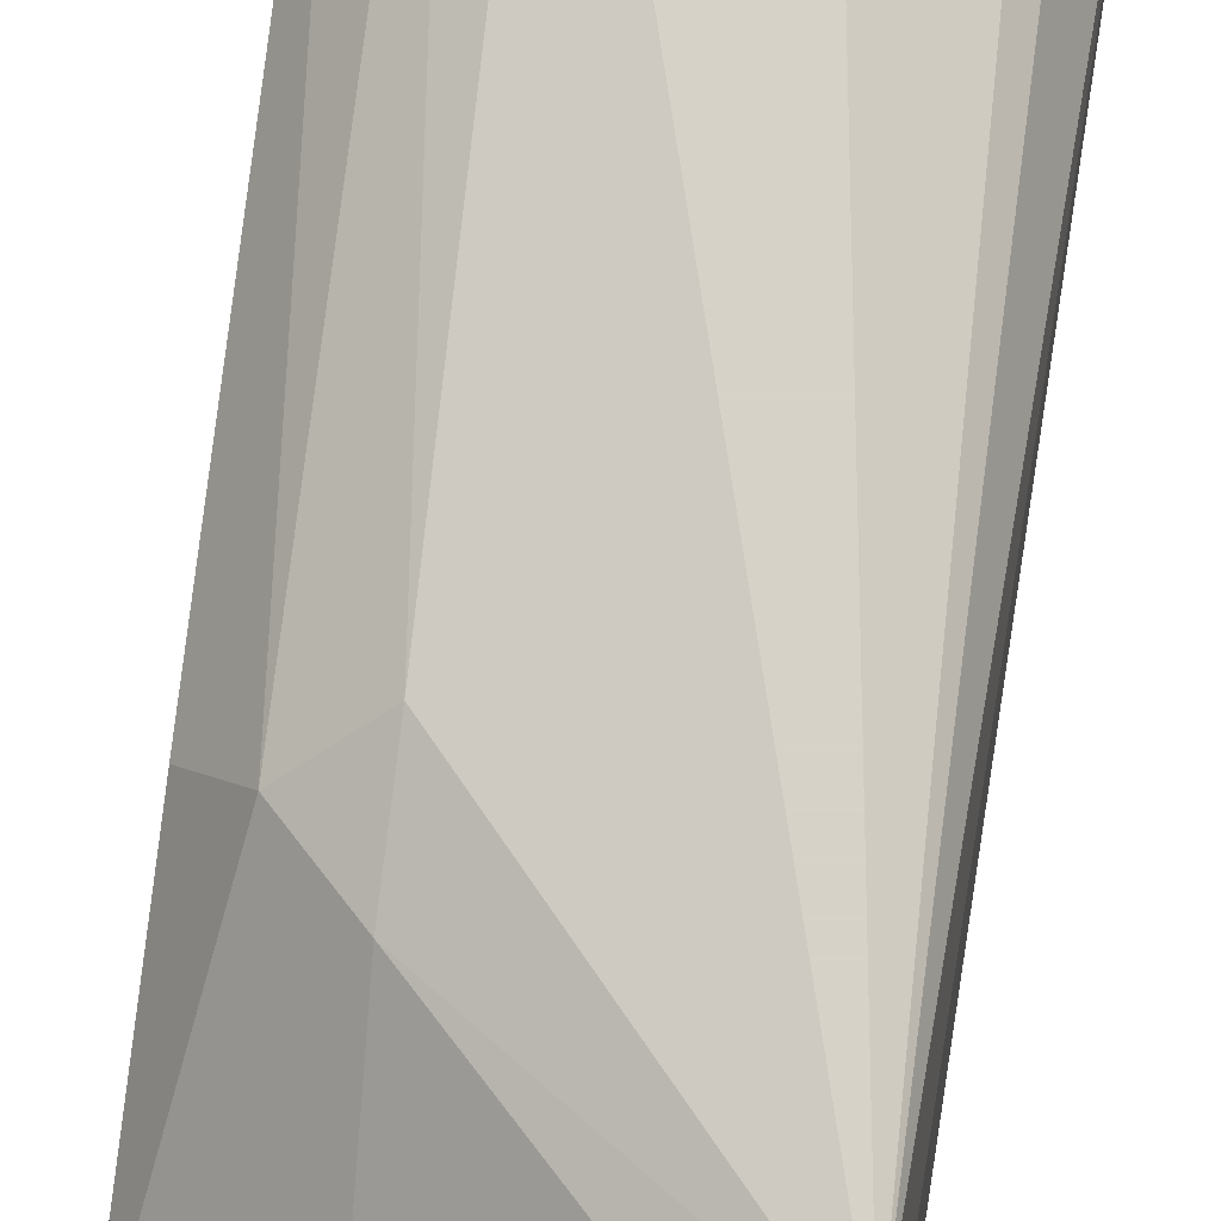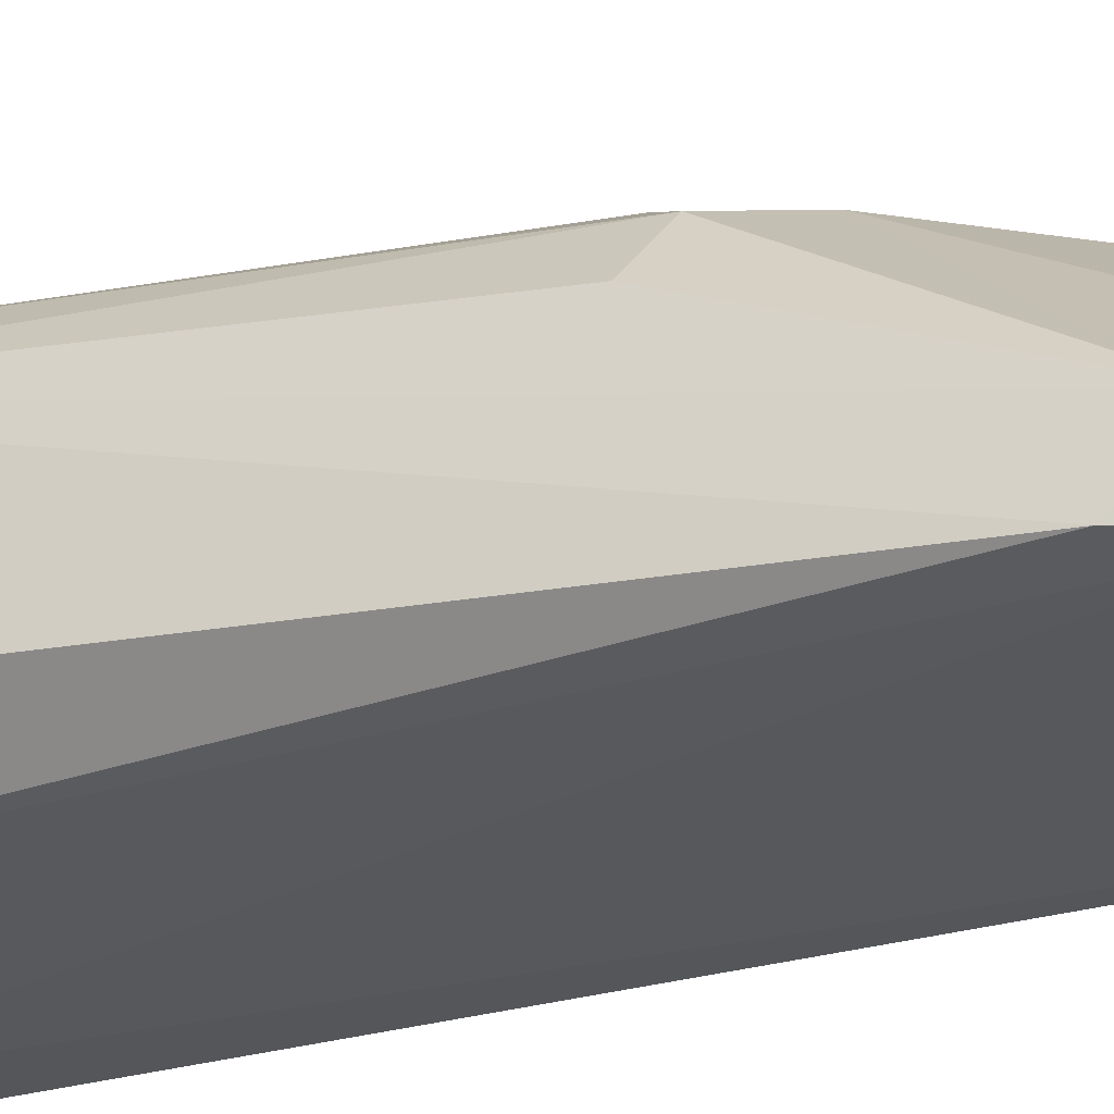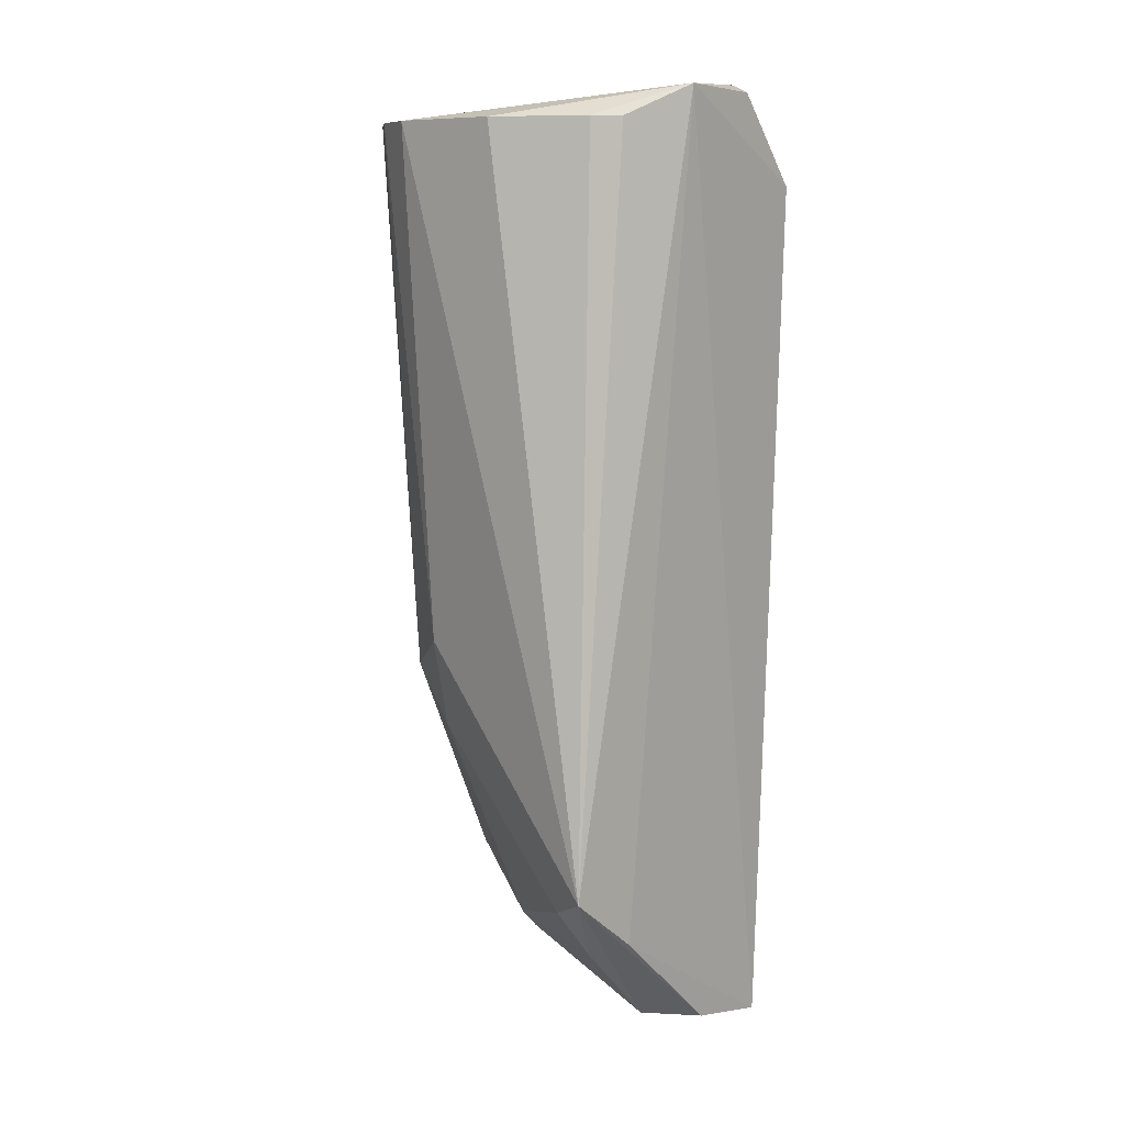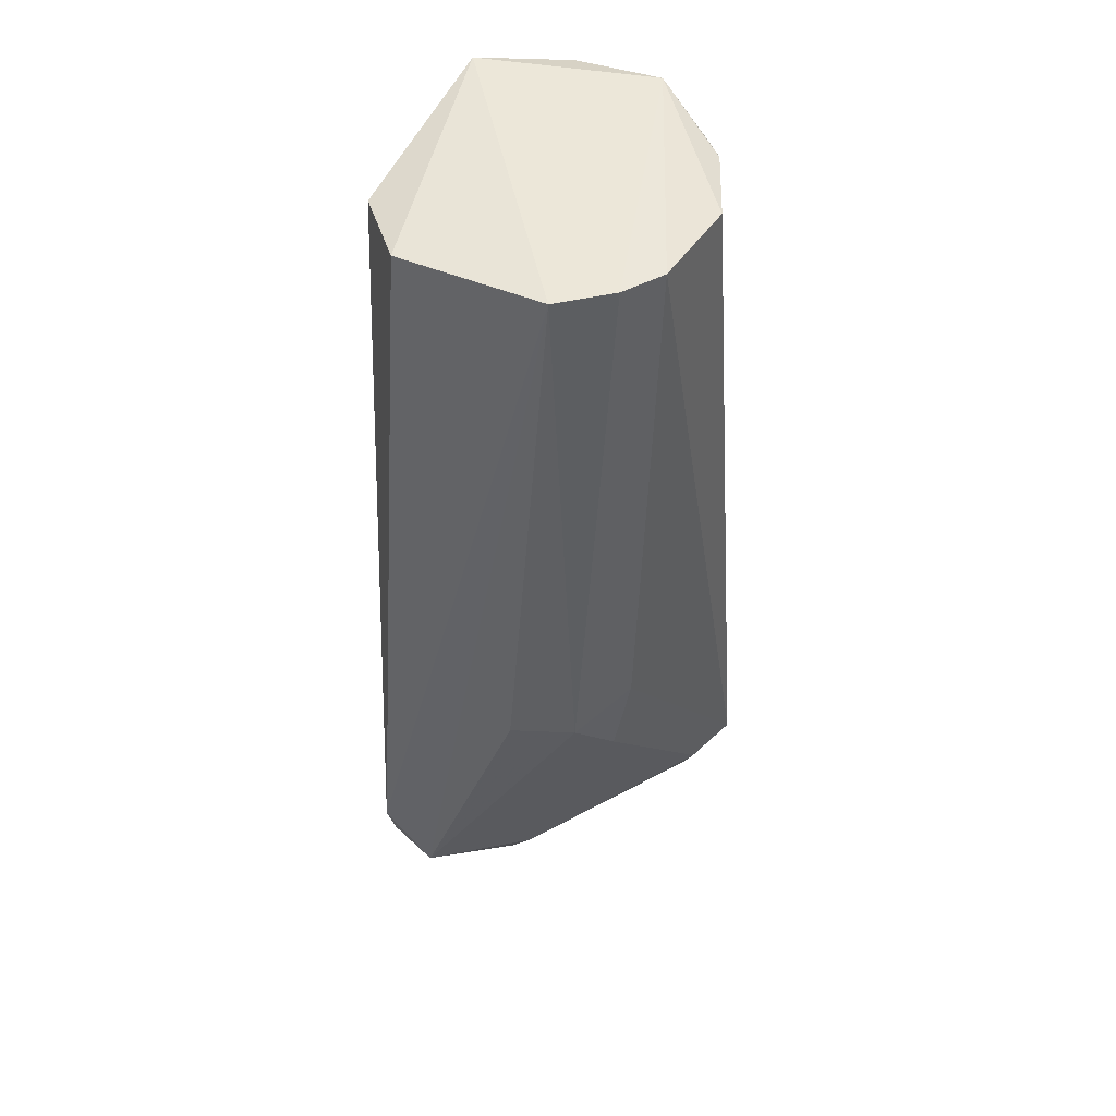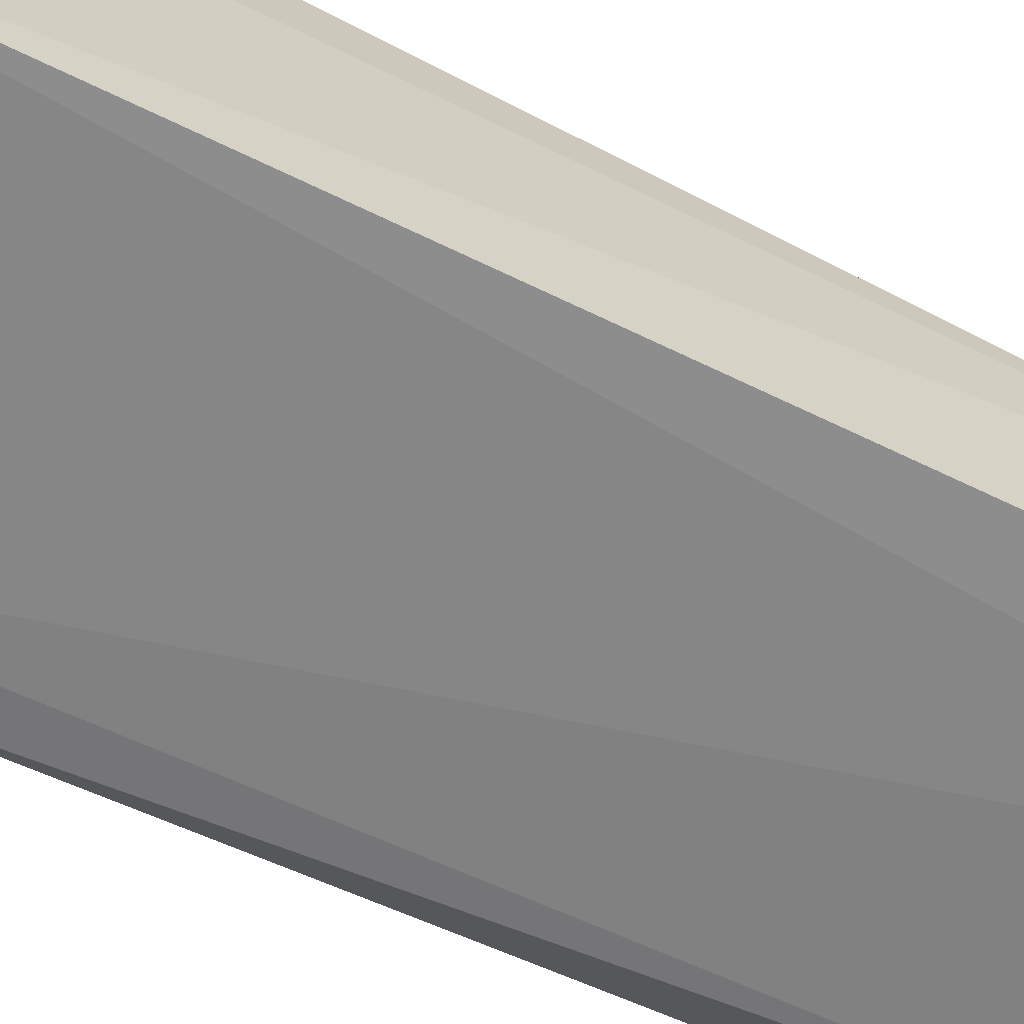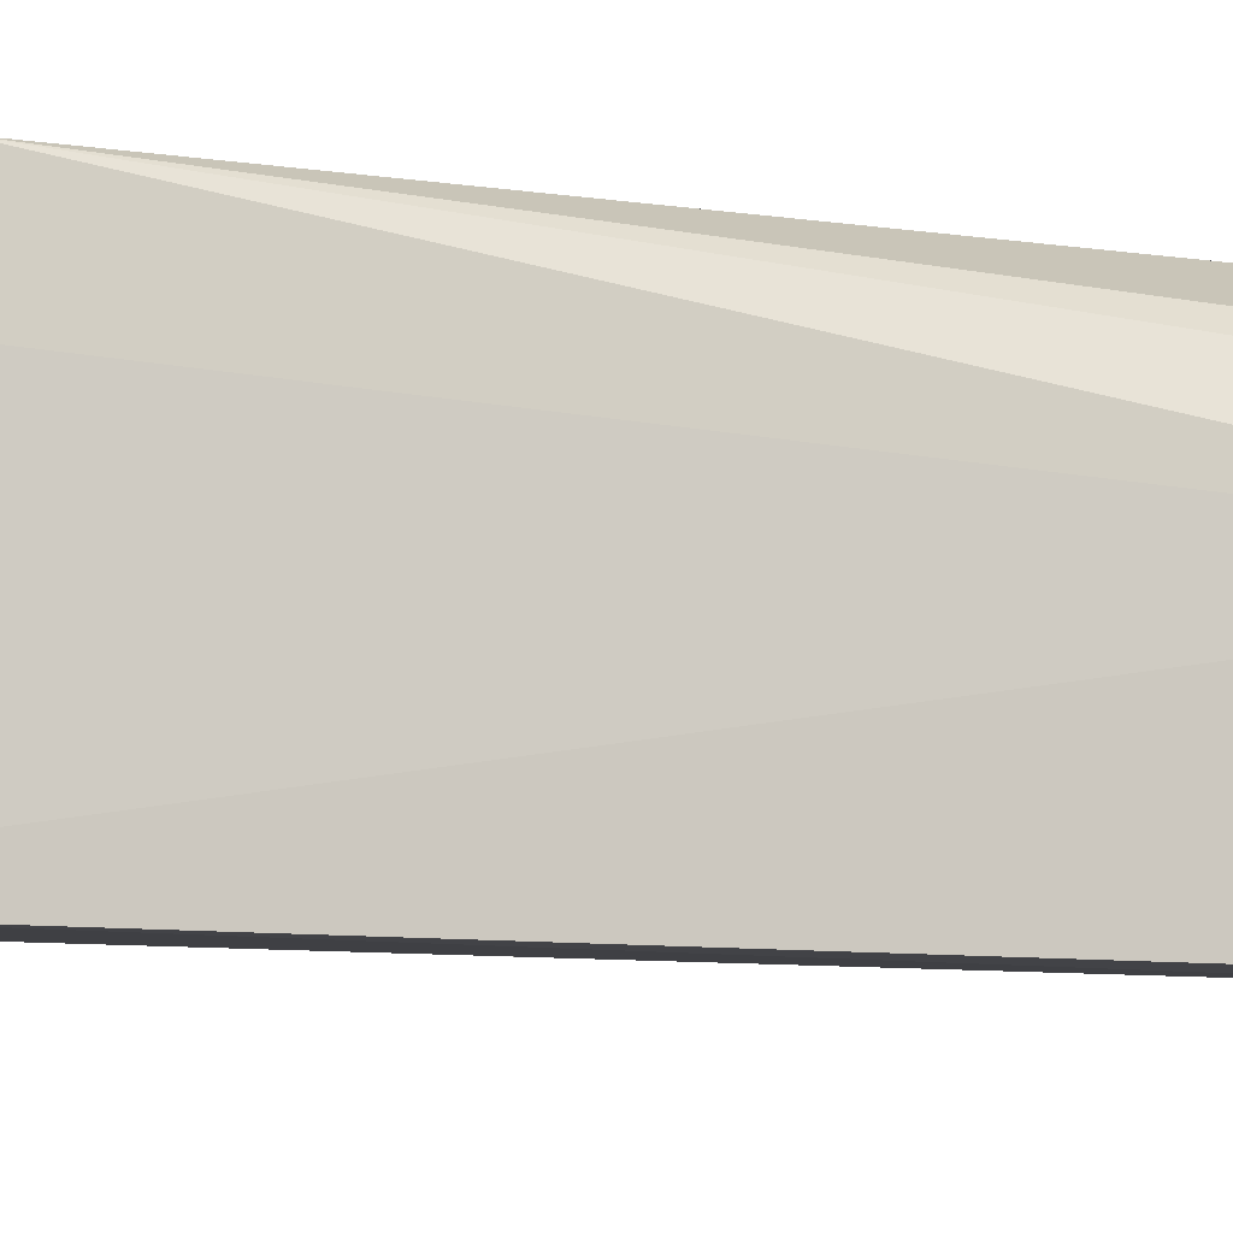
<metadata>
{"format":"obj","ext":"obj","renderer":"f3d","projection":"perspective","resolution":1024,"background":"white","views":[{"elev":77.3,"azim":7.7,"up":"+Z"},{"elev":-26.4,"azim":-67.4,"up":"+Z"},{"elev":9.1,"azim":38.6,"up":"+Y"},{"elev":41.3,"azim":-61.3,"up":"+Y"},{"elev":-63.4,"azim":62.8,"up":"+Z"},{"elev":-6.2,"azim":70.0,"up":"+Z"}]}
</metadata>
<code>
v -0.9898 -0.718 0.6243
v -0.9637 -0.7805 0.622
v -0.4902 0.2608 0.5888
v -0.9205 0.3492 0.9841
v -0.5148 -0.9971 0.6089
v -0.8887 0.3492 0.6032
v -0.4907 0.3952 0.8264
v -0.9164 -0.4493 0.9255
v -0.6983 0.3492 1.016
v -0.5396 -0.73 1.016
v -0.9839 0.3492 0.9206
v -0.8253 -0.8888 0.762
v -0.9839 0.3492 0.6984
v -0.5888 0.4106 0.5846
v -0.9839 -0.7935 0.6984
v -0.5713 -0.9522 0.8254
v -0.8569 -0.9522 0.635
v -0.5713 0.3492 0.9523
v -0.8569 0.3492 1.016
v -0.8396 -0.3981 0.9784
v -0.6031 -0.7618 0.9841
v -0.9765 -0.4272 0.8497
v -0.9382 -0.8185 0.6184
v -0.5289 -0.8136 0.9114
v -0.8253 -0.8571 0.7937
v -0.7618 -0.984 0.6667
v -0.8391 -0.5267 0.9514
v -0.4928 0.3896 0.6919
v -0.5396 0.3492 0.9206
v -0.5234 -0.9738 0.7351
v -0.5713 -0.8253 0.9523
f 21 25 31
f 5 3 7
f 8 4 11
f 6 1 13
f 1 11 13
f 13 11 14
f 3 5 14
f 4 7 14
f 11 4 14
f 6 13 14
f 1 2 15
f 11 1 15
f 12 15 17
f 7 9 18
f 9 10 18
f 7 4 19
f 9 7 19
f 10 9 19
f 10 19 20
f 4 8 20
f 19 4 20
f 8 11 22
f 11 15 22
f 15 8 22
f 2 1 23
f 1 6 23
f 14 5 23
f 6 14 23
f 15 2 23
f 5 17 23
f 17 15 23
f 5 7 24
f 7 10 24
f 15 12 25
f 12 16 25
f 16 12 26
f 12 17 26
f 17 5 26
f 8 15 27
f 10 20 27
f 20 8 27
f 21 10 27
f 15 25 27
f 25 21 27
f 7 3 28
f 3 14 28
f 14 7 28
f 10 7 29
f 7 18 29
f 18 10 29
f 10 16 30
f 5 24 30
f 24 10 30
f 26 5 30
f 16 26 30
f 16 10 31
f 10 21 31
f 25 16 31

</code>
